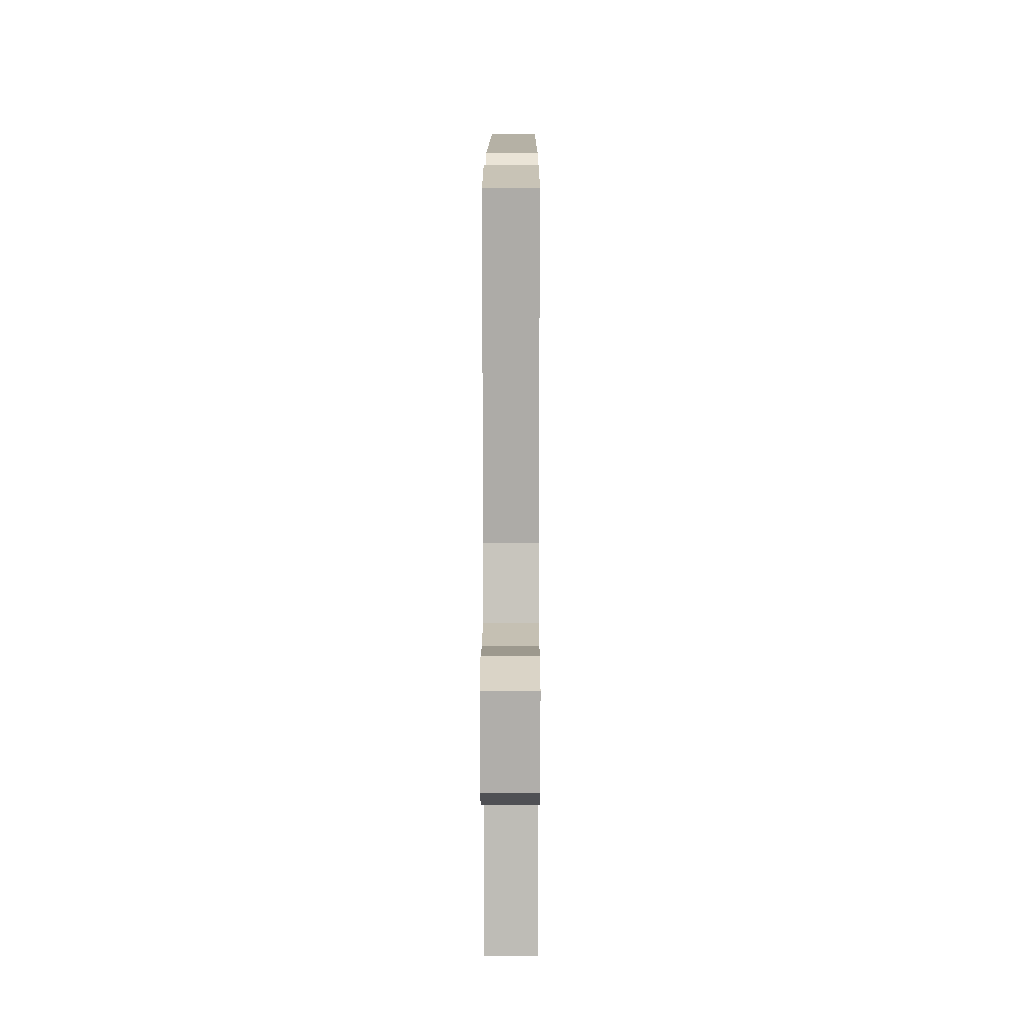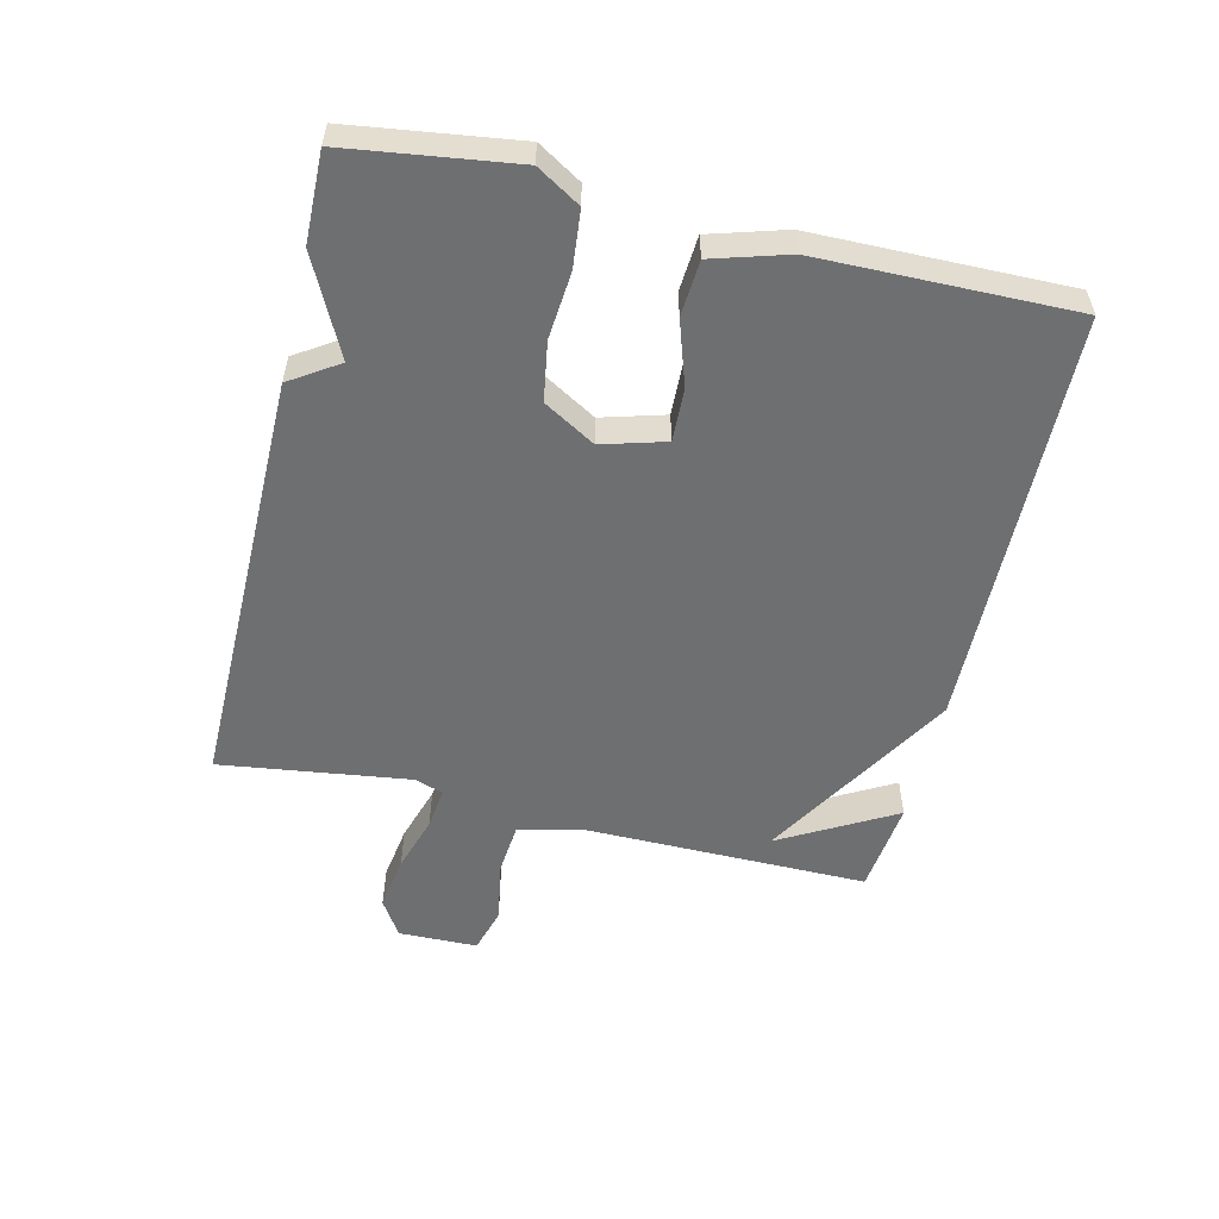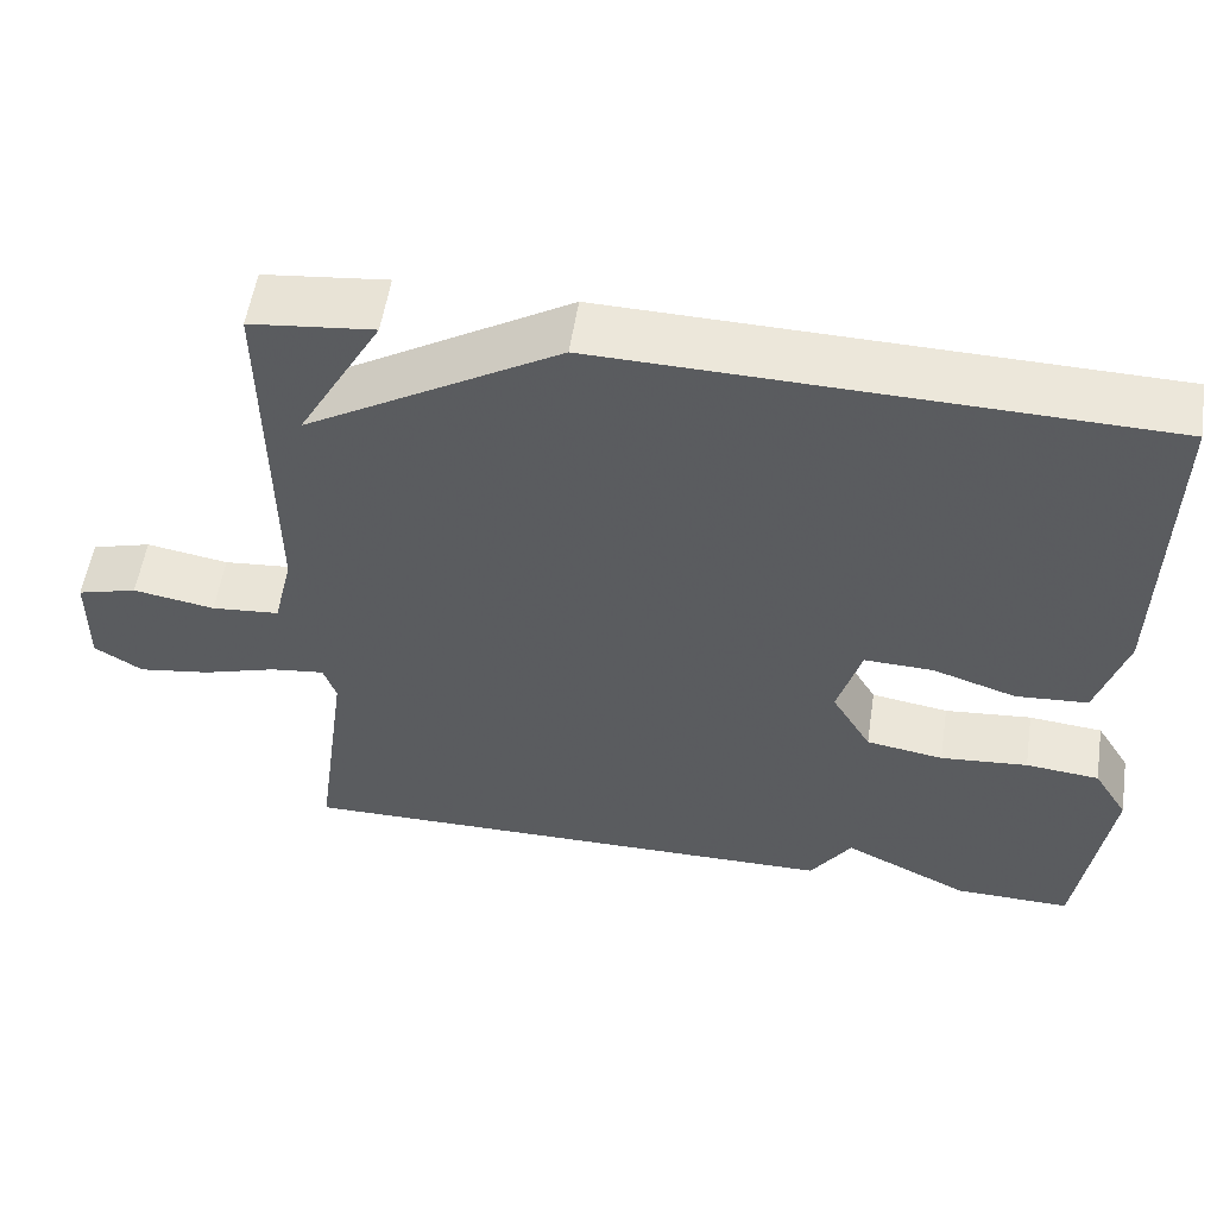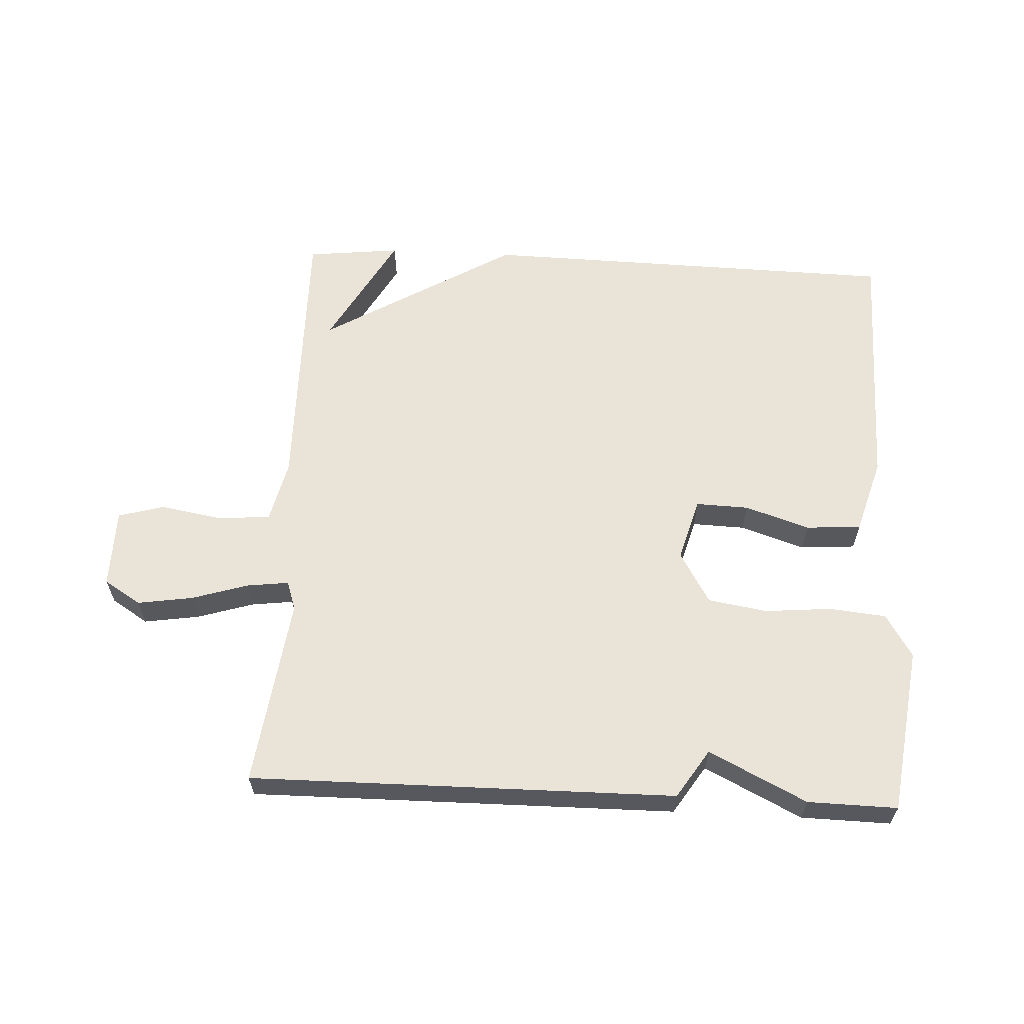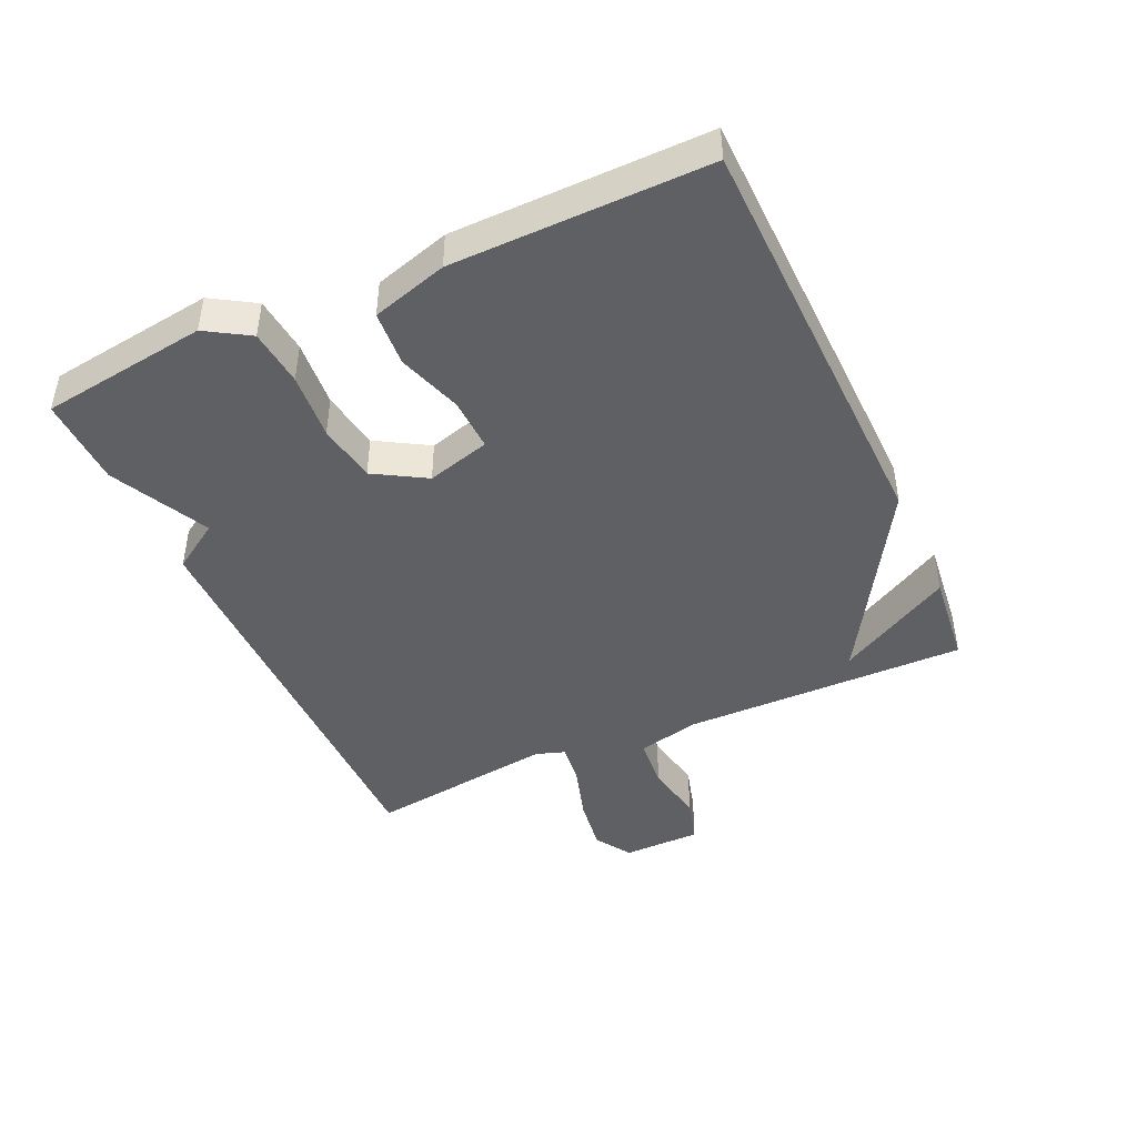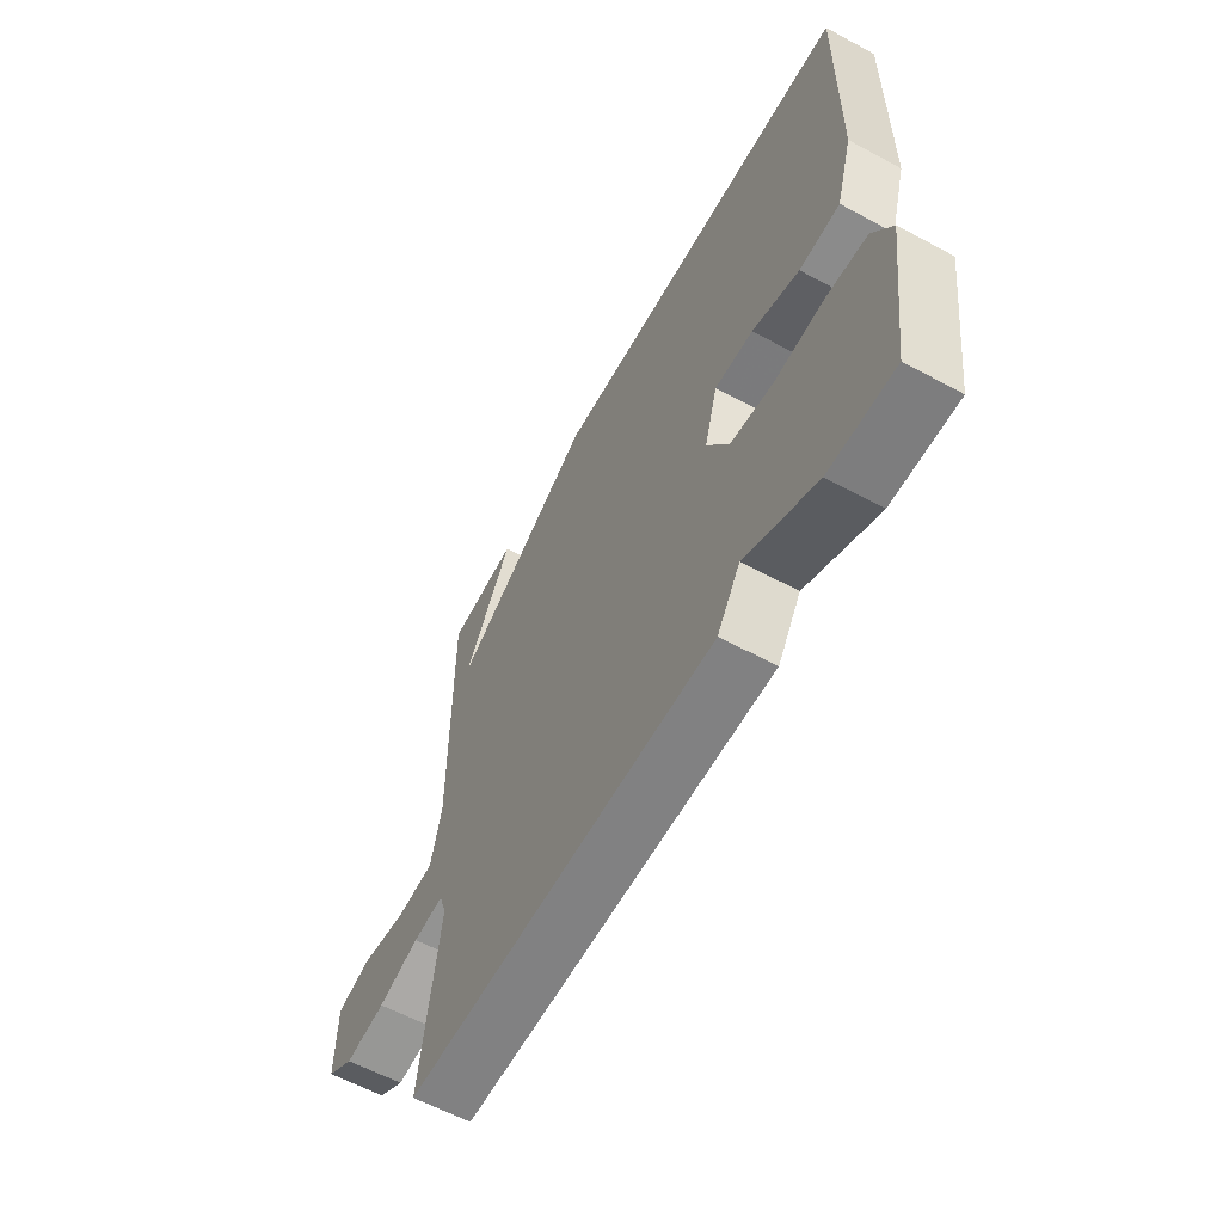
<metadata>
{"format":"obj","ext":"obj","renderer":"f3d","projection":"perspective","resolution":1024,"background":"white","views":[{"elev":13.2,"azim":90.2,"up":"+Z"},{"elev":-54.5,"azim":-103.4,"up":"+Y"},{"elev":55.3,"azim":-171.3,"up":"+Z"},{"elev":61.1,"azim":-177.2,"up":"+Y"},{"elev":-44.3,"azim":-65.6,"up":"+Y"},{"elev":-60.2,"azim":-118.9,"up":"+Z"}]}
</metadata>
<code>
v 0.5 0.07 0.5
v 0.497 0.07 0.057
v 0.52 0.07 -0.04
v 0.601 0.07 -0.047
v 0.698 0.07 -0.03
v 0.769 0.07 -0.05
v 0.771 0.07 -0.173
v 0.714 0.07 -0.209
v 0.628 0.07 -0.196
v 0.54 0.07 -0.169
v 0.475 0.07 -0.161
v 0.46 0.07 -0.206
v 0.5 0.07 -0.5
v -0.161 0.07 -0.497
v -0.21 0.07 -0.422
v -0.361 0.07 -0.497
v -0.5 0.07 -0.5
v -0.536 0.07 -0.241
v -0.495 0.07 -0.174
v -0.407 0.07 -0.165
v -0.303 0.07 -0.174
v -0.211 0.07 -0.159
v -0.164 0.07 -0.079
v -0.192 0.07 0.019
v -0.274 0.07 0.016
v -0.374 0.07 -0.017
v -0.46 0.07 -0.011
v -0.495 0.07 0.106
v -0.5 0.07 0.5
v 0.154 0.07 0.516
v 0.454 0.07 0.338
v 0.354 0.07 0.516
v 0.5 0 0.5
v 0.497 0 0.057
v 0.52 0 -0.04
v 0.601 0 -0.047
v 0.698 0 -0.03
v 0.769 0 -0.05
v 0.771 0 -0.173
v 0.714 0 -0.209
v 0.628 0 -0.196
v 0.54 0 -0.169
v 0.475 0 -0.161
v 0.46 0 -0.206
v 0.5 0 -0.5
v -0.161 0 -0.497
v -0.21 0 -0.422
v -0.361 0 -0.497
v -0.5 0 -0.5
v -0.536 0 -0.241
v -0.495 0 -0.174
v -0.407 0 -0.165
v -0.303 0 -0.174
v -0.211 0 -0.159
v -0.164 0 -0.079
v -0.192 0 0.019
v -0.274 0 0.016
v -0.374 0 -0.017
v -0.46 0 -0.011
v -0.495 0 0.106
v -0.5 0 0.5
v 0.154 0 0.516
v 0.454 0 0.338
v 0.354 0 0.516
f 31 32 1
f 29 30 31
f 28 29 31
f 27 28 31
f 26 27 31
f 25 26 31
f 24 25 31
f 23 24 31
f 22 23 31
f 19 20 21
f 18 19 21
f 17 18 21
f 16 17 21
f 15 16 21
f 15 21 22
f 14 15 22
f 13 14 22
f 12 13 22
f 11 12 22 31
f 8 9 10
f 7 8 10
f 6 7 10
f 5 6 10
f 4 5 10
f 3 4 10 11
f 2 3 11
f 1 2 11 31
f 33 64 63
f 63 62 61
f 63 61 60
f 63 60 59
f 63 59 58
f 63 58 57
f 63 57 56
f 63 56 55
f 63 55 54
f 53 52 51
f 53 51 50
f 53 50 49
f 53 49 48
f 53 48 47
f 54 53 47
f 54 47 46
f 54 46 45
f 54 45 44
f 63 54 44 43
f 42 41 40
f 42 40 39
f 42 39 38
f 42 38 37
f 42 37 36
f 43 42 36 35
f 43 35 34
f 63 43 34 33
f 1 33 34 2
f 2 34 35 3
f 3 35 36 4
f 4 36 37 5
f 5 37 38 6
f 6 38 39 7
f 7 39 40 8
f 8 40 41 9
f 9 41 42 10
f 10 42 43 11
f 11 43 44 12
f 12 44 45 13
f 13 45 46 14
f 14 46 47 15
f 15 47 48 16
f 16 48 49 17
f 17 49 50 18
f 18 50 51 19
f 19 51 52 20
f 20 52 53 21
f 21 53 54 22
f 22 54 55 23
f 23 55 56 24
f 24 56 57 25
f 25 57 58 26
f 26 58 59 27
f 27 59 60 28
f 28 60 61 29
f 29 61 62 30
f 30 62 63 31
f 31 63 64 32
f 32 64 33 1

</code>
